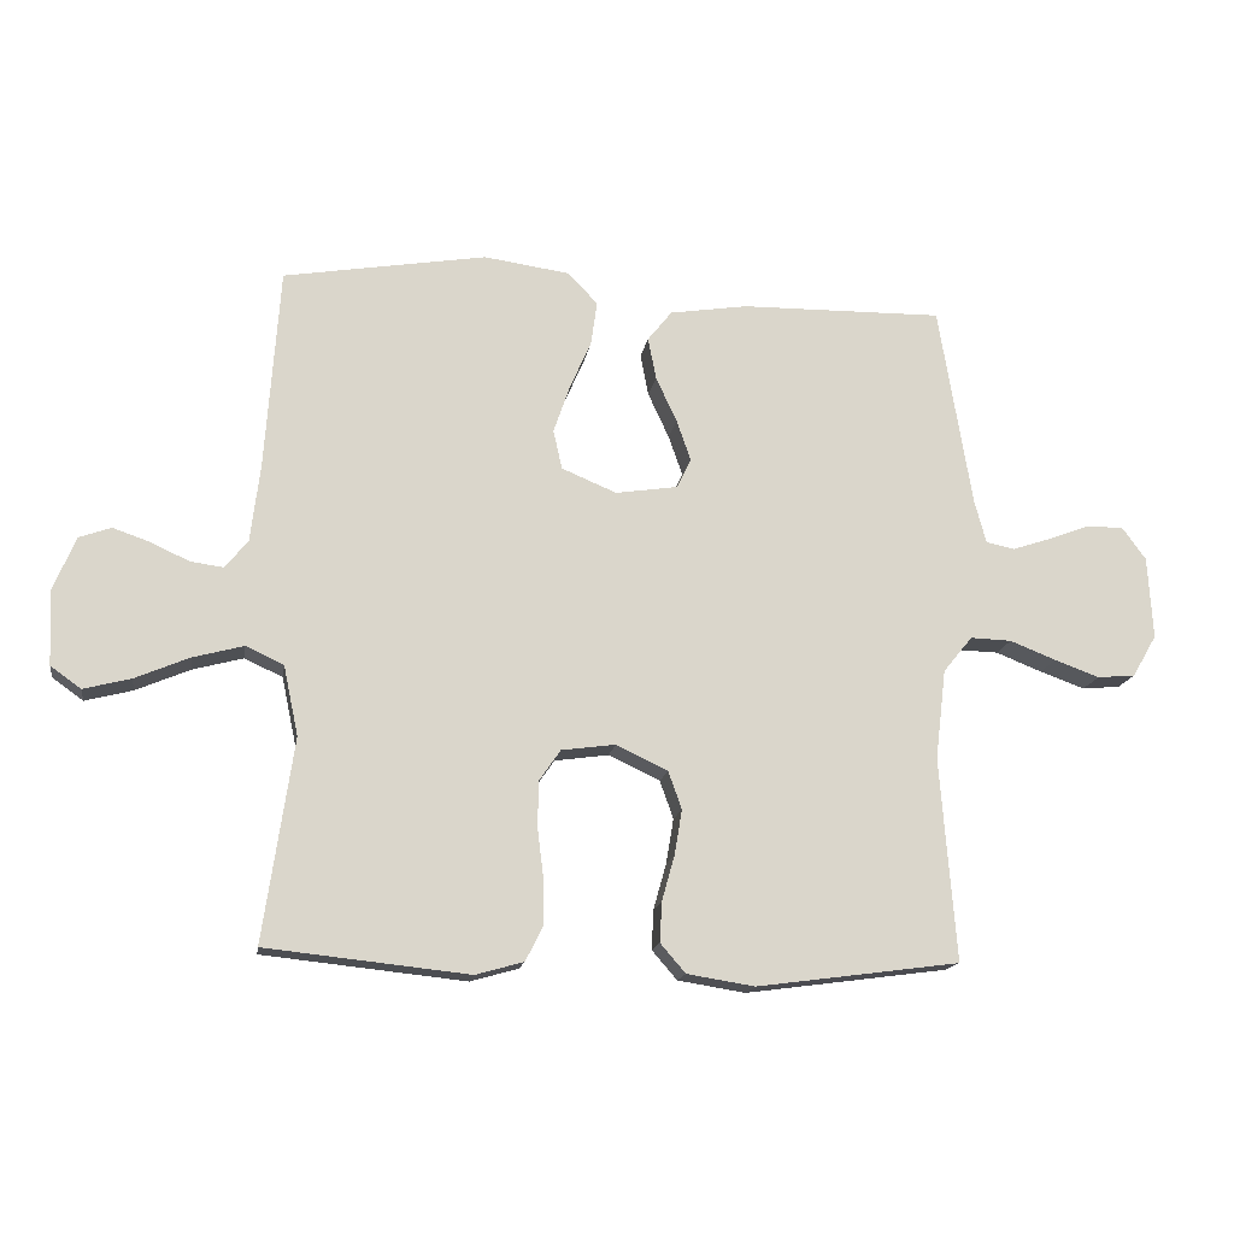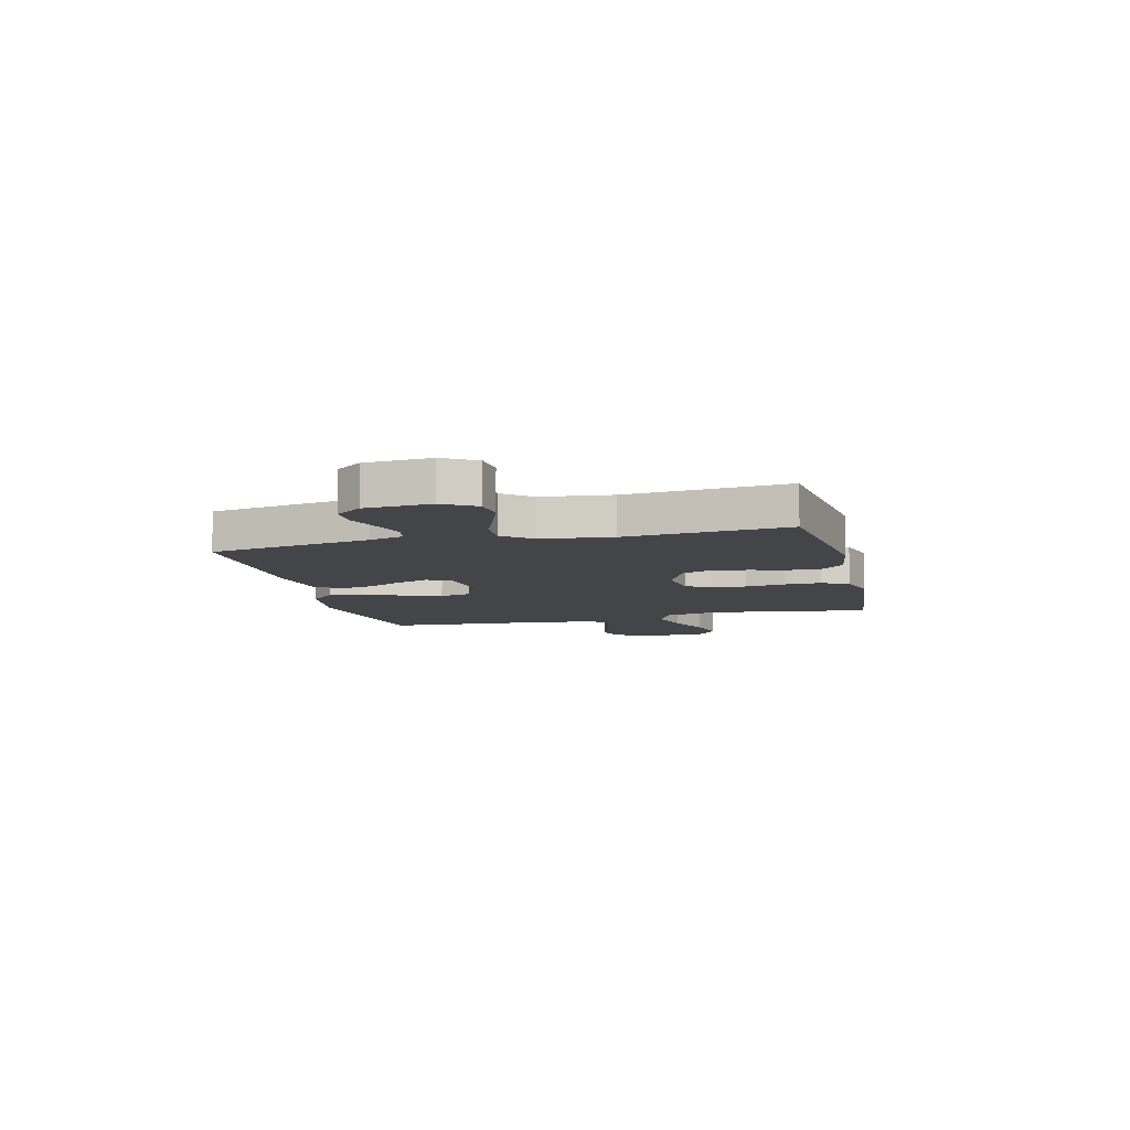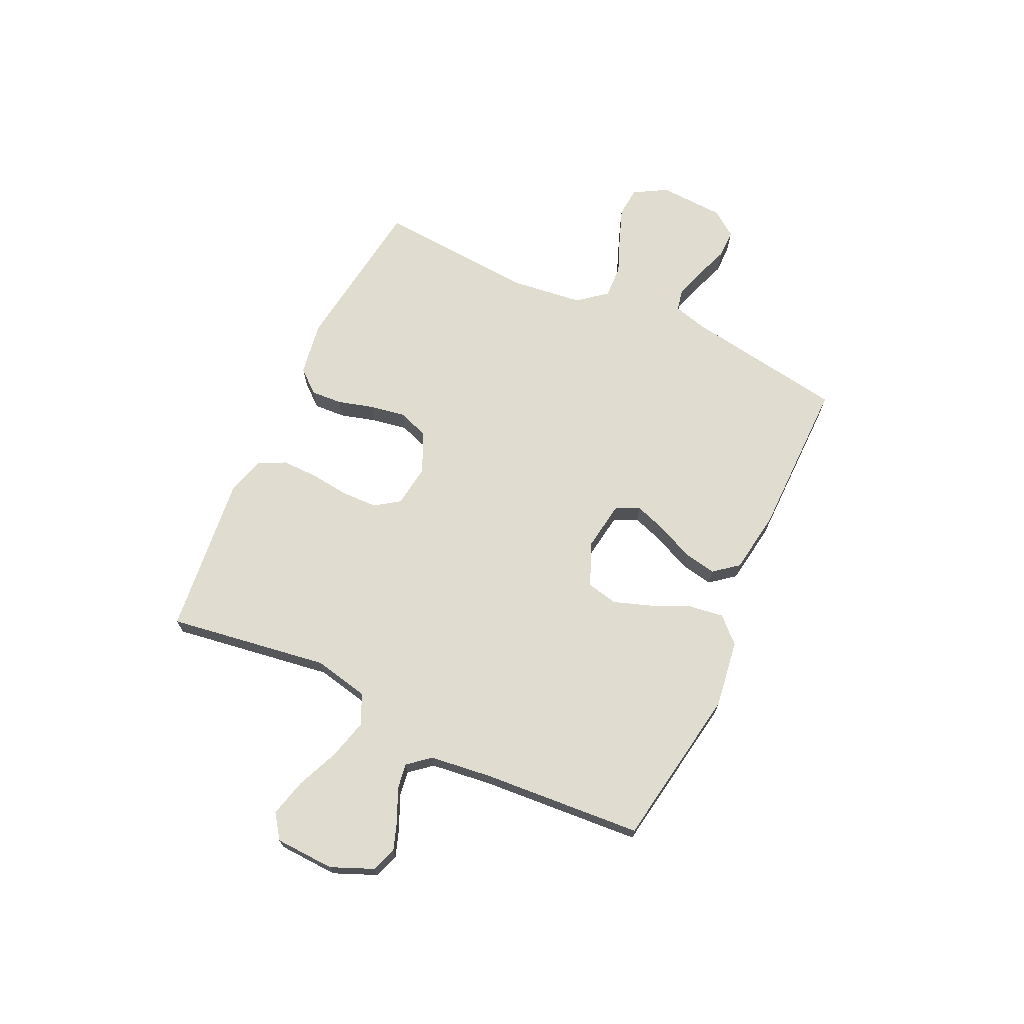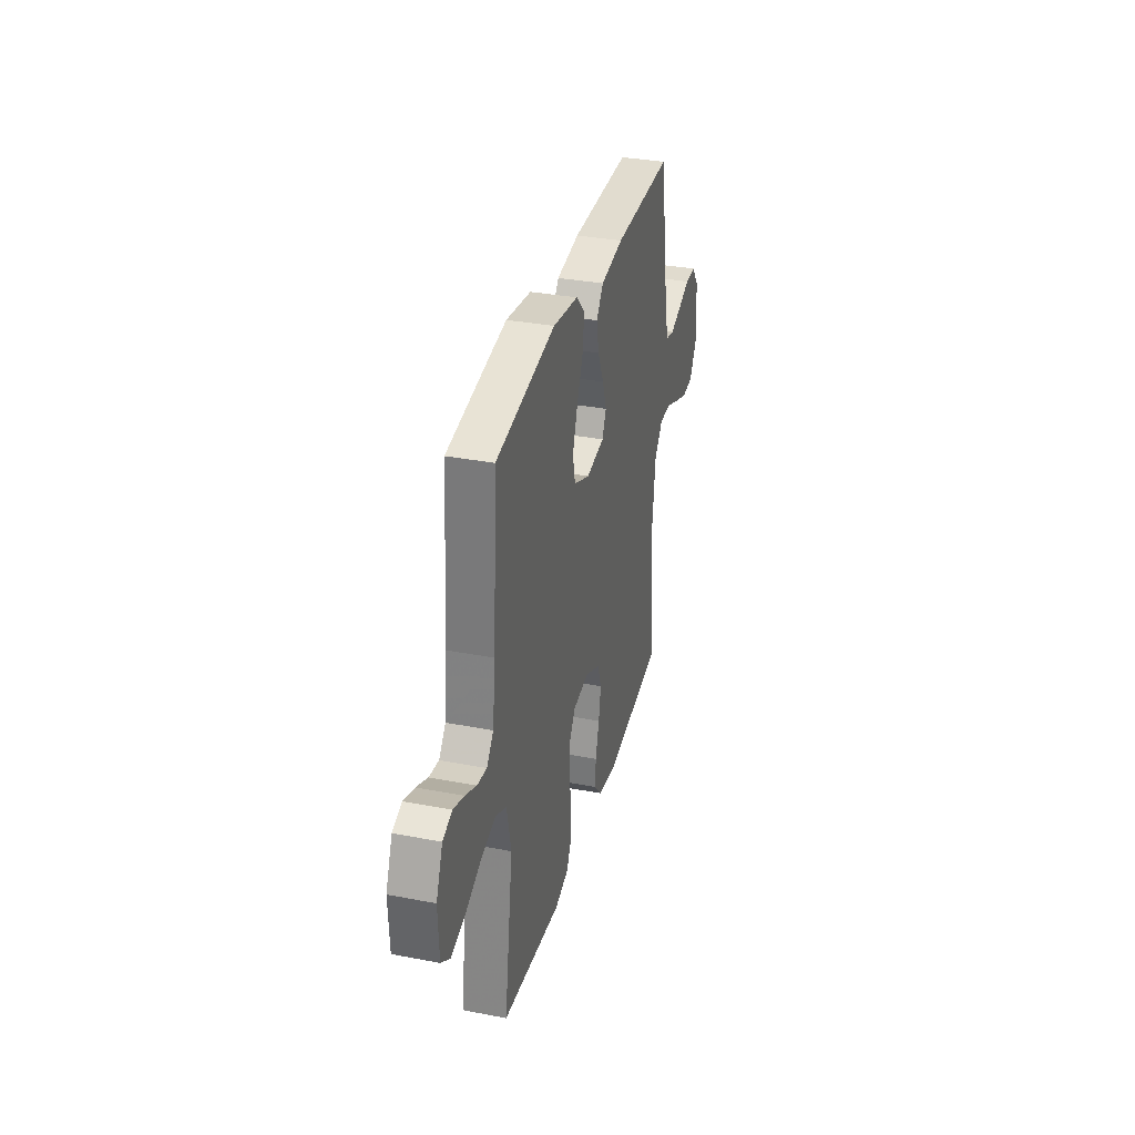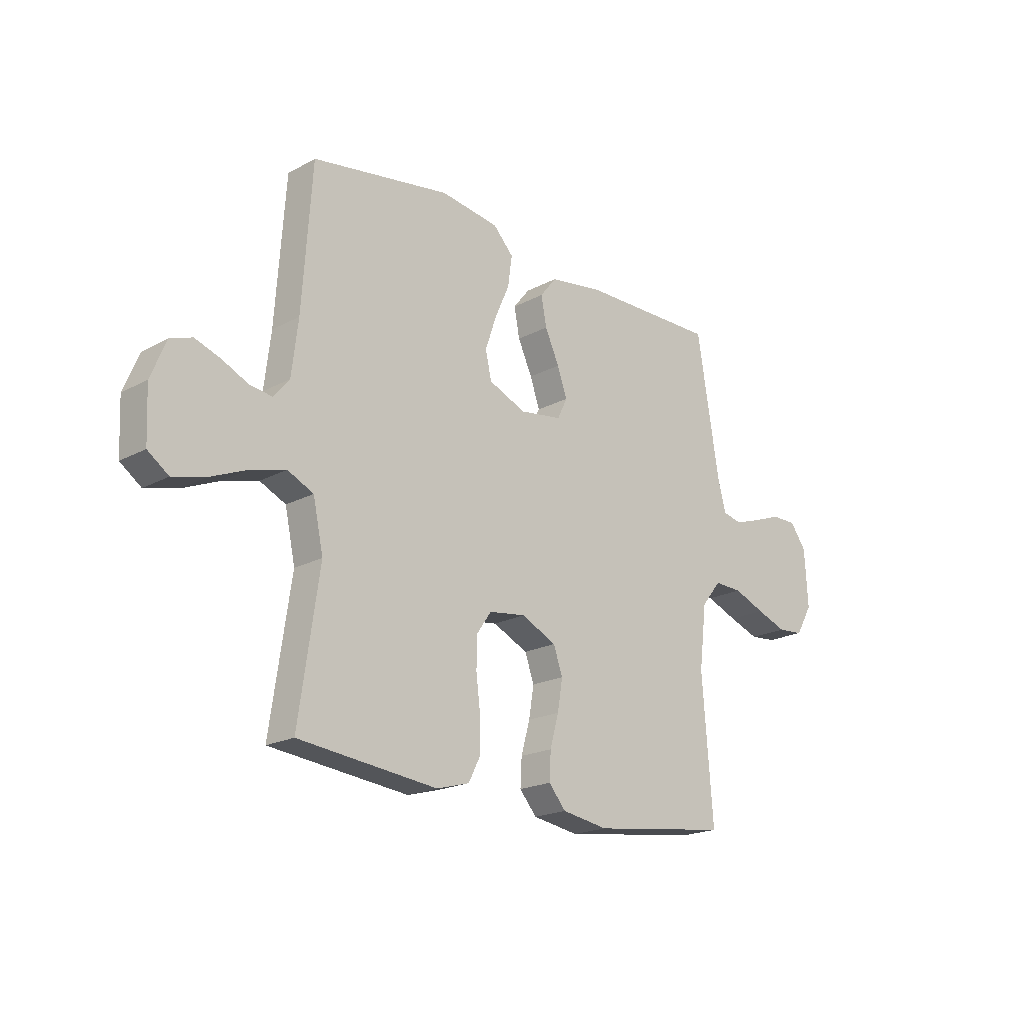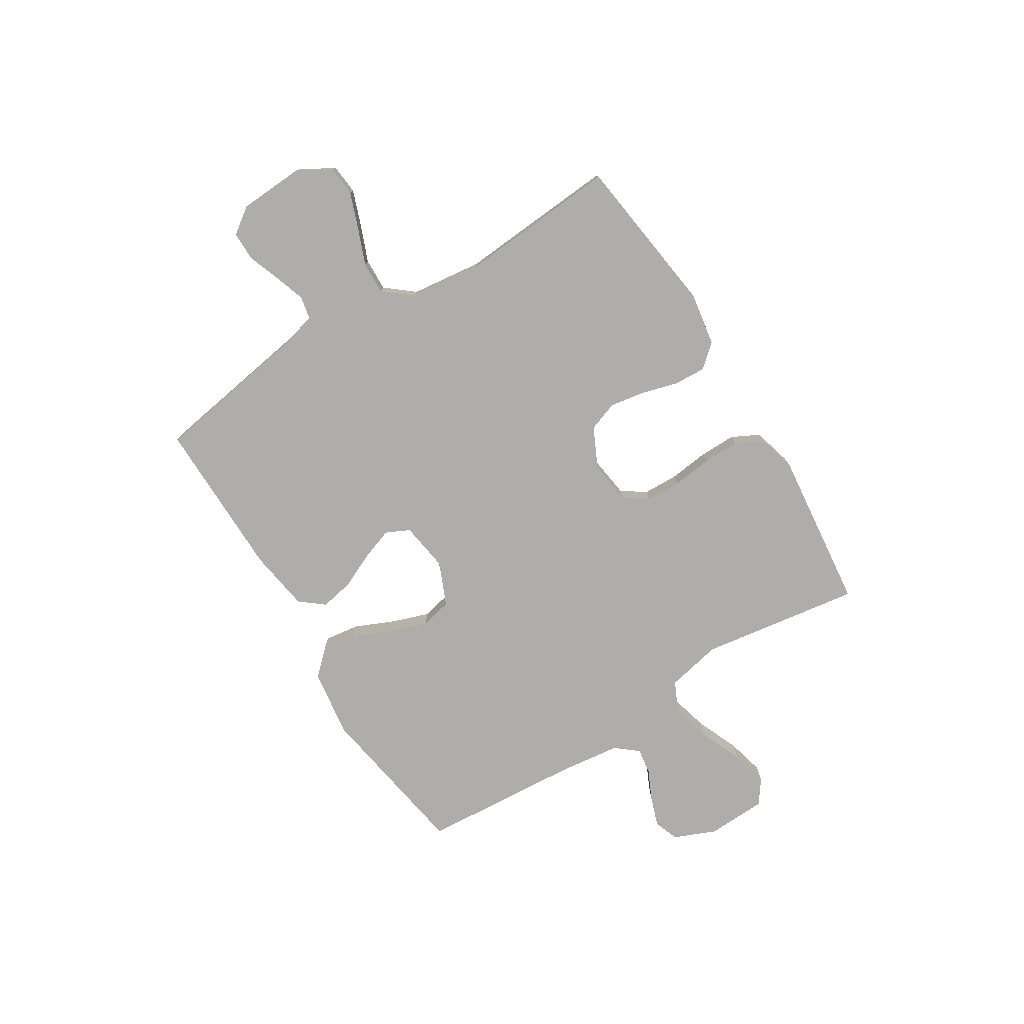
<metadata>
{"format":"obj","ext":"obj","renderer":"f3d","projection":"perspective","resolution":1024,"background":"white","views":[{"elev":-15.7,"azim":-8.9,"up":"+Z"},{"elev":-9.1,"azim":104.0,"up":"+Y"},{"elev":69.4,"azim":-65.1,"up":"+Y"},{"elev":33.5,"azim":-75.3,"up":"+Z"},{"elev":-19.8,"azim":-45.2,"up":"+Z"},{"elev":-77.1,"azim":121.7,"up":"+Y"}]}
</metadata>
<code>
v 0.5 0.07 0.5
v 0.549 0.07 0.2
v 0.566 0.07 0.137
v 0.608 0.07 0.128
v 0.665 0.07 0.147
v 0.727 0.07 0.17
v 0.781 0.07 0.17
v 0.816 0.07 0.122
v 0.823 0.07 0
v 0.787 0.07 -0.062
v 0.731 0.07 -0.067
v 0.665 0.07 -0.043
v 0.597 0.07 -0.016
v 0.536 0.07 -0.014
v 0.493 0.07 -0.067
v 0.477 0.07 -0.2
v 0.5 0.07 -0.5
v 0.2 0.07 -0.54
v 0.1 0.07 -0.524
v 0.063 0.07 -0.481
v 0.066 0.07 -0.422
v 0.085 0.07 -0.354
v 0.096 0.07 -0.288
v 0.076 0.07 -0.232
v 0 0.07 -0.196
v -0.08 0.07 -0.207
v -0.111 0.07 -0.252
v -0.113 0.07 -0.318
v -0.104 0.07 -0.392
v -0.103 0.07 -0.461
v -0.129 0.07 -0.512
v -0.2 0.07 -0.532
v -0.5 0.07 -0.5
v -0.456 0.07 -0.2
v -0.478 0.07 -0.097
v -0.534 0.07 -0.071
v -0.609 0.07 -0.091
v -0.689 0.07 -0.125
v -0.759 0.07 -0.143
v -0.804 0.07 -0.111
v -0.809 0.07 0
v -0.776 0.07 0.079
v -0.729 0.07 0.096
v -0.674 0.07 0.077
v -0.618 0.07 0.051
v -0.569 0.07 0.044
v -0.535 0.07 0.085
v -0.521 0.07 0.2
v -0.5 0.07 0.5
v -0.2 0.07 0.55
v -0.073 0.07 0.532
v -0.029 0.07 0.486
v -0.038 0.07 0.421
v -0.07 0.07 0.348
v -0.094 0.07 0.278
v -0.081 0.07 0.22
v 0 0.07 0.186
v 0.092 0.07 0.2
v 0.113 0.07 0.244
v 0.092 0.07 0.304
v 0.061 0.07 0.371
v 0.049 0.07 0.433
v 0.085 0.07 0.478
v 0.2 0.07 0.496
v 0.5 0 0.5
v 0.549 0 0.2
v 0.566 0 0.137
v 0.608 0 0.128
v 0.665 0 0.147
v 0.727 0 0.17
v 0.781 0 0.17
v 0.816 0 0.122
v 0.823 0 0
v 0.787 0 -0.062
v 0.731 0 -0.067
v 0.665 0 -0.043
v 0.597 0 -0.016
v 0.536 0 -0.014
v 0.493 0 -0.067
v 0.477 0 -0.2
v 0.5 0 -0.5
v 0.2 0 -0.54
v 0.1 0 -0.524
v 0.063 0 -0.481
v 0.066 0 -0.422
v 0.085 0 -0.354
v 0.096 0 -0.288
v 0.076 0 -0.232
v 0 0 -0.196
v -0.08 0 -0.207
v -0.111 0 -0.252
v -0.113 0 -0.318
v -0.104 0 -0.392
v -0.103 0 -0.461
v -0.129 0 -0.512
v -0.2 0 -0.532
v -0.5 0 -0.5
v -0.456 0 -0.2
v -0.478 0 -0.097
v -0.534 0 -0.071
v -0.609 0 -0.091
v -0.689 0 -0.125
v -0.759 0 -0.143
v -0.804 0 -0.111
v -0.809 0 0
v -0.776 0 0.079
v -0.729 0 0.096
v -0.674 0 0.077
v -0.618 0 0.051
v -0.569 0 0.044
v -0.535 0 0.085
v -0.521 0 0.2
v -0.5 0 0.5
v -0.2 0 0.55
v -0.073 0 0.532
v -0.029 0 0.486
v -0.038 0 0.421
v -0.07 0 0.348
v -0.094 0 0.278
v -0.081 0 0.22
v 0 0 0.186
v 0.092 0 0.2
v 0.113 0 0.244
v 0.092 0 0.304
v 0.061 0 0.371
v 0.049 0 0.433
v 0.085 0 0.478
v 0.2 0 0.496
f 64 1 2
f 63 64 2
f 62 63 2
f 61 62 2
f 60 61 2
f 59 60 2 3
f 58 59 3
f 57 58 3 4
f 52 53 54
f 51 52 54
f 50 51 54
f 49 50 54
f 48 49 54
f 47 48 54 55
f 46 47 55 56
f 43 44 45
f 42 43 45
f 41 42 45
f 40 41 45
f 39 40 45
f 38 39 45
f 37 38 45
f 36 37 45 46
f 46 56 57
f 36 46 57
f 35 36 57
f 32 33 34
f 31 32 34
f 30 31 34
f 29 30 34
f 28 29 34
f 27 28 34 35
f 20 21 22
f 19 20 22
f 18 19 22
f 17 18 22
f 16 17 22
f 15 16 22 23
f 14 15 23 24
f 11 12 13
f 10 11 13
f 9 10 13
f 8 9 13
f 7 8 13
f 6 7 13
f 5 6 13
f 4 5 13 14
f 14 24 25
f 4 14 25
f 57 4 25
f 26 27 35 57
f 25 26 57
f 66 65 128
f 66 128 127
f 66 127 126
f 66 126 125
f 66 125 124
f 67 66 124 123
f 67 123 122
f 68 67 122 121
f 118 117 116
f 118 116 115
f 118 115 114
f 118 114 113
f 118 113 112
f 119 118 112 111
f 120 119 111 110
f 109 108 107
f 109 107 106
f 109 106 105
f 109 105 104
f 109 104 103
f 109 103 102
f 109 102 101
f 110 109 101 100
f 121 120 110
f 121 110 100
f 121 100 99
f 98 97 96
f 98 96 95
f 98 95 94
f 98 94 93
f 98 93 92
f 99 98 92 91
f 86 85 84
f 86 84 83
f 86 83 82
f 86 82 81
f 86 81 80
f 87 86 80 79
f 88 87 79 78
f 77 76 75
f 77 75 74
f 77 74 73
f 77 73 72
f 77 72 71
f 77 71 70
f 77 70 69
f 78 77 69 68
f 89 88 78
f 89 78 68
f 89 68 121
f 121 99 91 90
f 121 90 89
f 1 65 66 2
f 2 66 67 3
f 3 67 68 4
f 4 68 69 5
f 5 69 70 6
f 6 70 71 7
f 7 71 72 8
f 8 72 73 9
f 9 73 74 10
f 10 74 75 11
f 11 75 76 12
f 12 76 77 13
f 13 77 78 14
f 14 78 79 15
f 15 79 80 16
f 16 80 81 17
f 17 81 82 18
f 18 82 83 19
f 19 83 84 20
f 20 84 85 21
f 21 85 86 22
f 22 86 87 23
f 23 87 88 24
f 24 88 89 25
f 25 89 90 26
f 26 90 91 27
f 27 91 92 28
f 28 92 93 29
f 29 93 94 30
f 30 94 95 31
f 31 95 96 32
f 32 96 97 33
f 33 97 98 34
f 34 98 99 35
f 35 99 100 36
f 36 100 101 37
f 37 101 102 38
f 38 102 103 39
f 39 103 104 40
f 40 104 105 41
f 41 105 106 42
f 42 106 107 43
f 43 107 108 44
f 44 108 109 45
f 45 109 110 46
f 46 110 111 47
f 47 111 112 48
f 48 112 113 49
f 49 113 114 50
f 50 114 115 51
f 51 115 116 52
f 52 116 117 53
f 53 117 118 54
f 54 118 119 55
f 55 119 120 56
f 56 120 121 57
f 57 121 122 58
f 58 122 123 59
f 59 123 124 60
f 60 124 125 61
f 61 125 126 62
f 62 126 127 63
f 63 127 128 64
f 64 128 65 1

</code>
